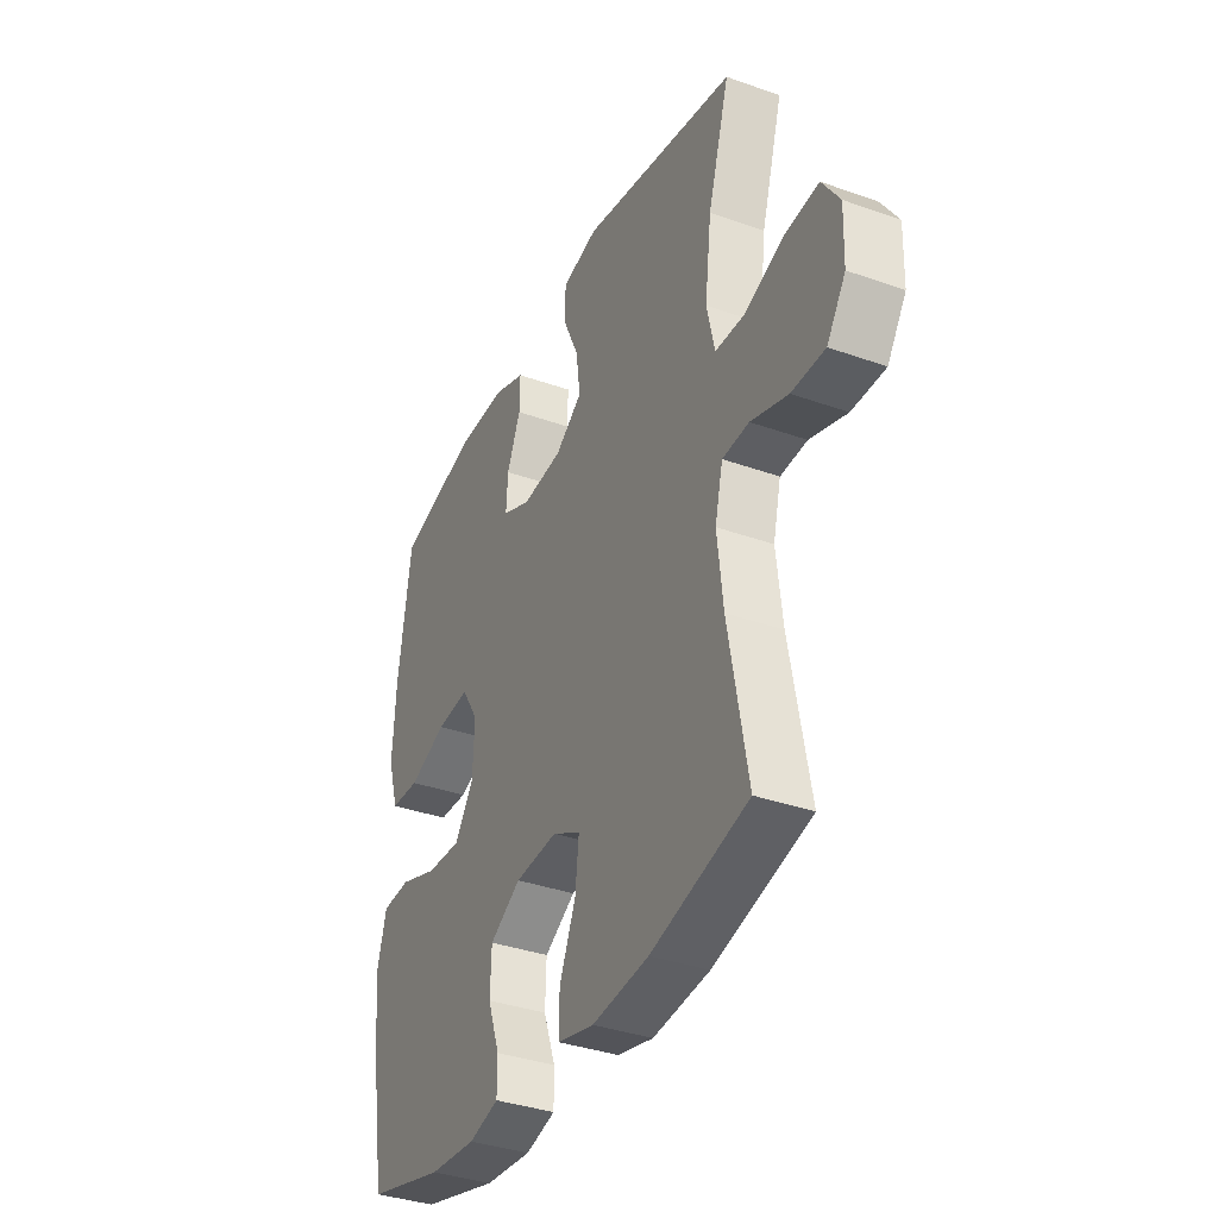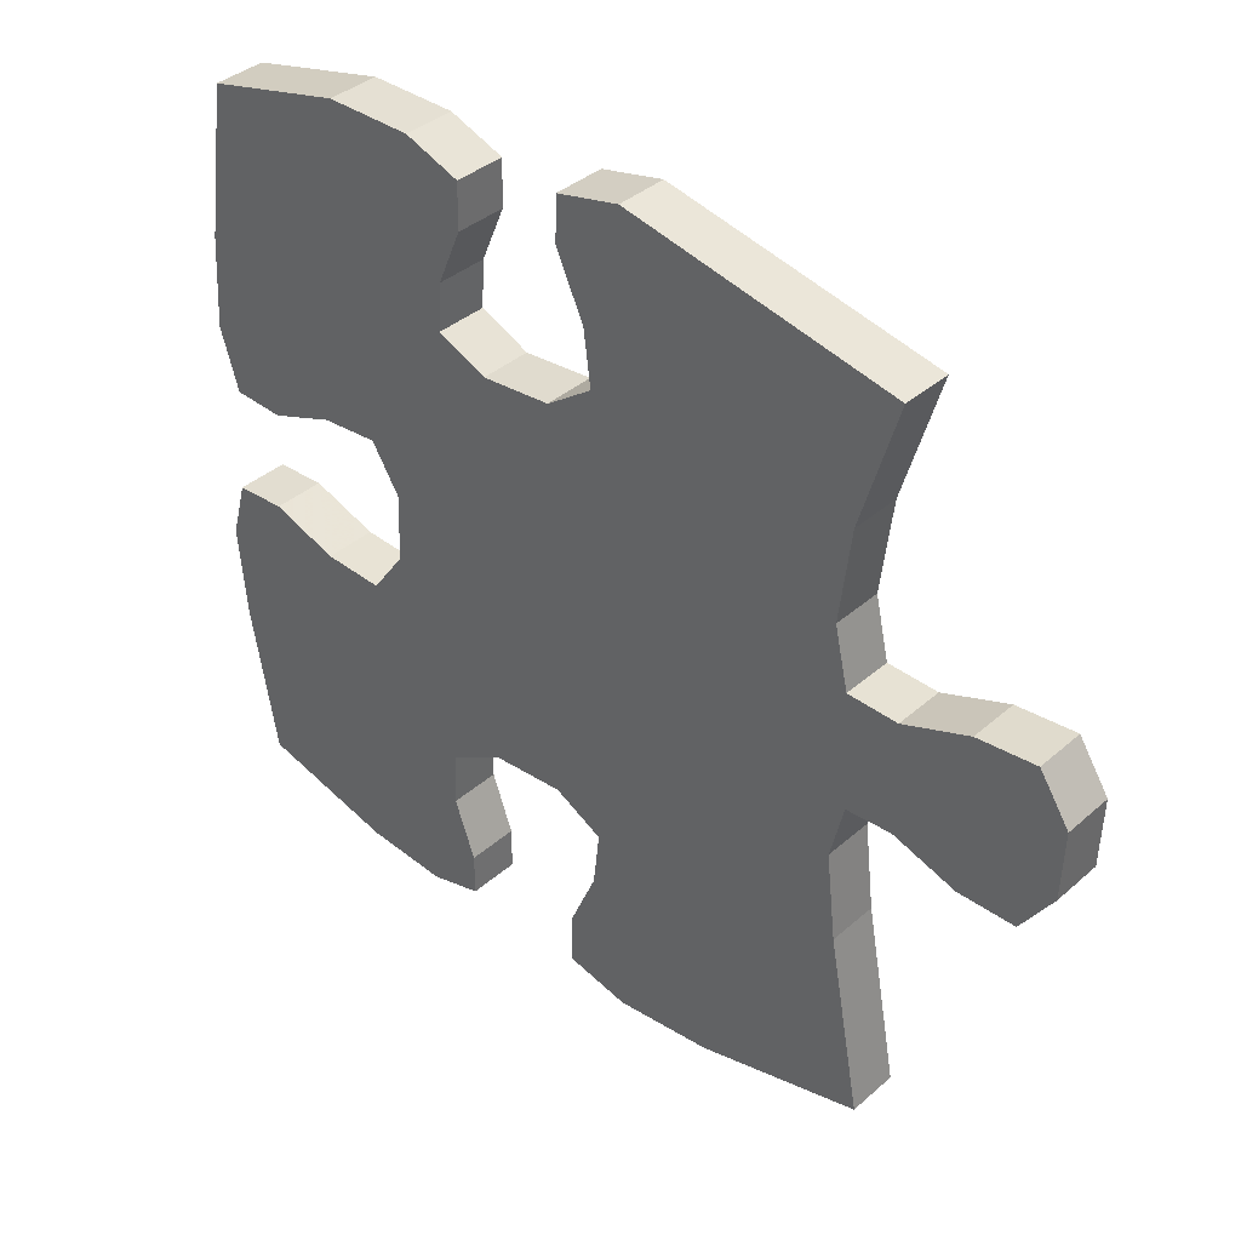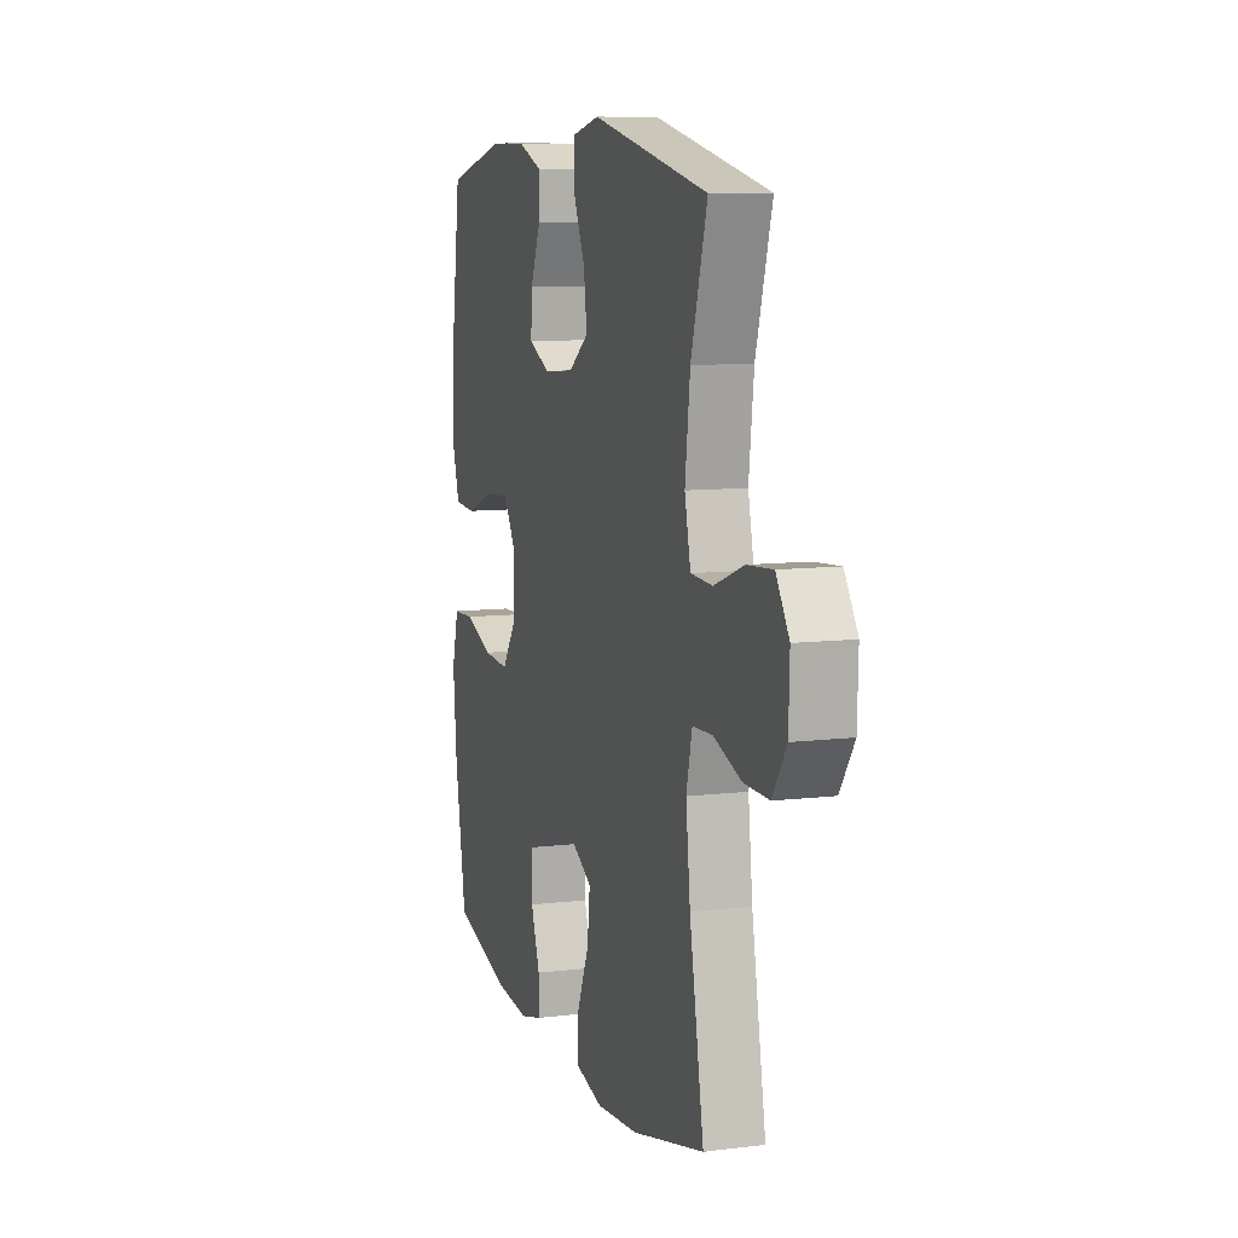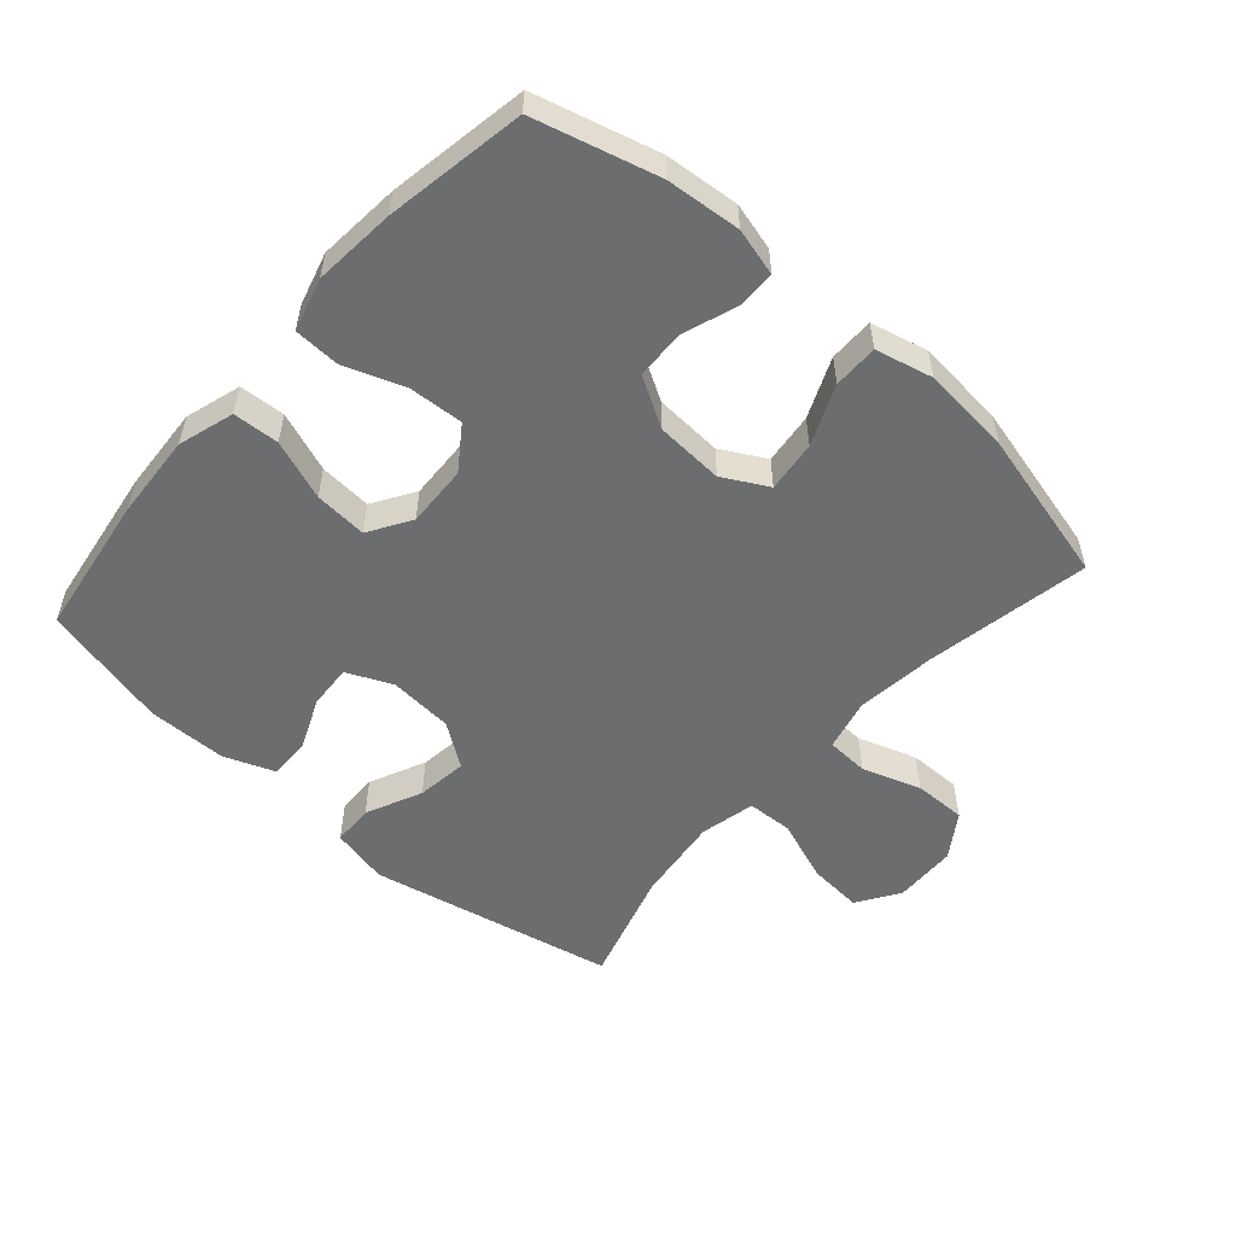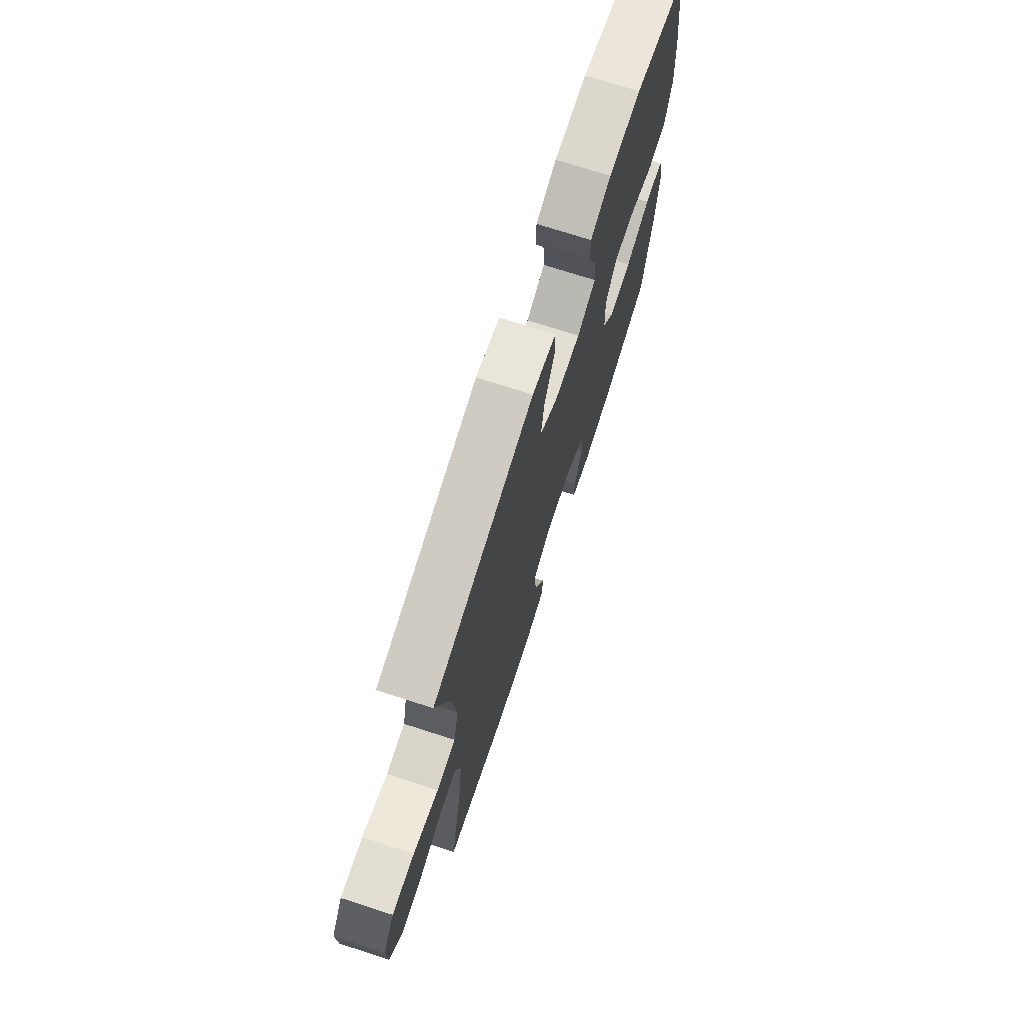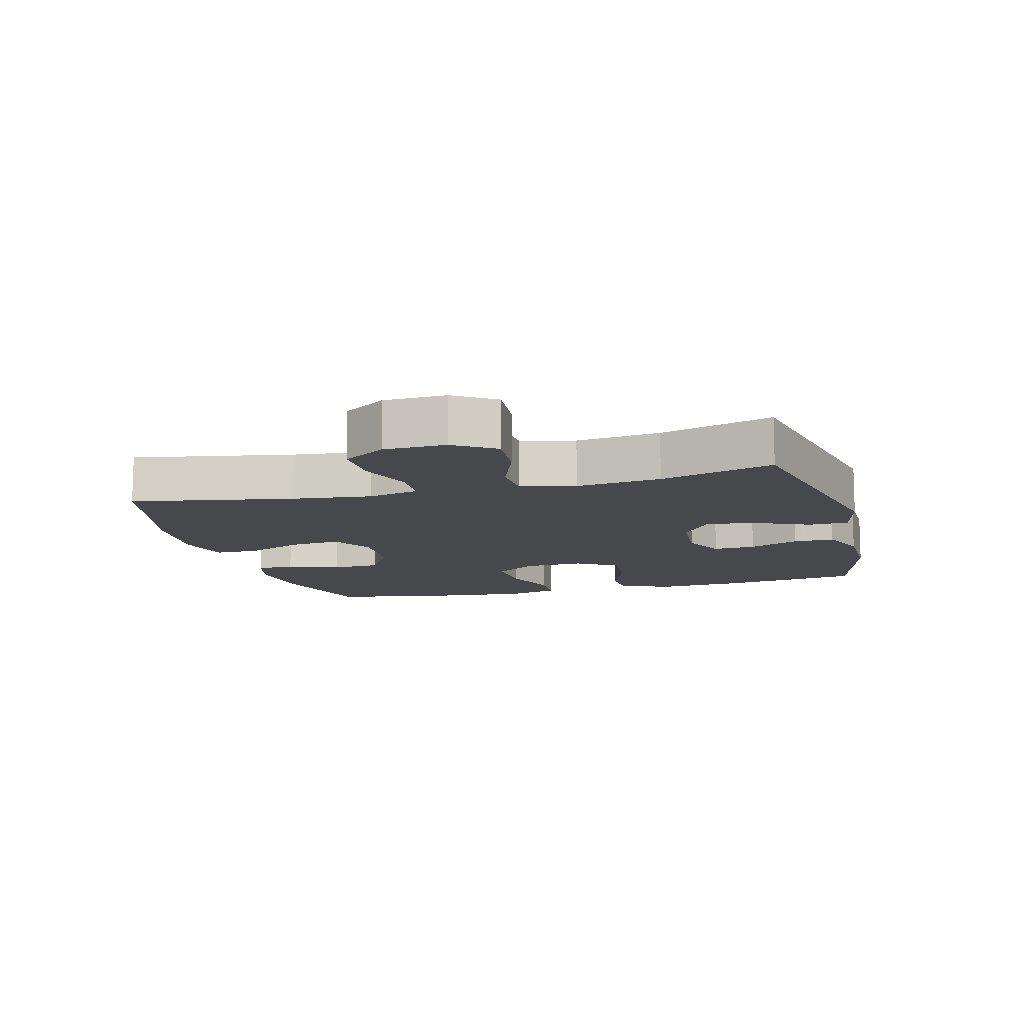
<metadata>
{"format":"obj","ext":"obj","renderer":"f3d","projection":"perspective","resolution":1024,"background":"white","views":[{"elev":-36.3,"azim":-114.9,"up":"+Z"},{"elev":37.8,"azim":-138.0,"up":"+Z"},{"elev":9.5,"azim":-107.6,"up":"+Z"},{"elev":-53.9,"azim":138.6,"up":"+Y"},{"elev":72.4,"azim":-72.1,"up":"+Z"},{"elev":-11.3,"azim":-75.0,"up":"+Y"}]}
</metadata>
<code>
v 0.5 0.07 0.5
v 0.531 0.07 0.284
v 0.539 0.07 0.154
v 0.513 0.07 0.069
v 0.443 0.07 0.065
v 0.352 0.07 0.099
v 0.272 0.07 0.105
v 0.232 0.07 0.041
v 0.236 0.07 -0.053
v 0.282 0.07 -0.118
v 0.365 0.07 -0.113
v 0.457 0.07 -0.08
v 0.526 0.07 -0.083
v 0.548 0.07 -0.163
v 0.537 0.07 -0.288
v 0.5 0.07 -0.5
v 0.313 0.07 -0.55
v 0.2 0.07 -0.56
v 0.128 0.07 -0.541
v 0.128 0.07 -0.482
v 0.157 0.07 -0.401
v 0.154 0.07 -0.326
v 0.079 0.07 -0.282
v -0.024 0.07 -0.276
v -0.092 0.07 -0.313
v -0.083 0.07 -0.391
v -0.044 0.07 -0.482
v -0.044 0.07 -0.55
v -0.131 0.07 -0.571
v -0.267 0.07 -0.558
v -0.5 0.07 -0.5
v -0.454 0.07 -0.251
v -0.44 0.07 -0.129
v -0.459 0.07 -0.05
v -0.523 0.07 -0.047
v -0.612 0.07 -0.077
v -0.692 0.07 -0.078
v -0.737 0.07 -0.011
v -0.74 0.07 0.085
v -0.698 0.07 0.149
v -0.615 0.07 0.142
v -0.521 0.07 0.107
v -0.451 0.07 0.11
v -0.432 0.07 0.194
v -0.448 0.07 0.325
v -0.5 0.07 0.5
v -0.125 0.07 0.578
v -0.037 0.07 0.558
v -0.035 0.07 0.495
v -0.074 0.07 0.41
v -0.084 0.07 0.333
v -0.019 0.07 0.287
v 0.079 0.07 0.279
v 0.148 0.07 0.31
v 0.144 0.07 0.376
v 0.111 0.07 0.454
v 0.11 0.07 0.518
v 0.186 0.07 0.547
v 0.306 0.07 0.548
v 0.5 0 0.5
v 0.531 0 0.284
v 0.539 0 0.154
v 0.513 0 0.069
v 0.443 0 0.065
v 0.352 0 0.099
v 0.272 0 0.105
v 0.232 0 0.041
v 0.236 0 -0.053
v 0.282 0 -0.118
v 0.365 0 -0.113
v 0.457 0 -0.08
v 0.526 0 -0.083
v 0.548 0 -0.163
v 0.537 0 -0.288
v 0.5 0 -0.5
v 0.313 0 -0.55
v 0.2 0 -0.56
v 0.128 0 -0.541
v 0.128 0 -0.482
v 0.157 0 -0.401
v 0.154 0 -0.326
v 0.079 0 -0.282
v -0.024 0 -0.276
v -0.092 0 -0.313
v -0.083 0 -0.391
v -0.044 0 -0.482
v -0.044 0 -0.55
v -0.131 0 -0.571
v -0.267 0 -0.558
v -0.5 0 -0.5
v -0.454 0 -0.251
v -0.44 0 -0.129
v -0.459 0 -0.05
v -0.523 0 -0.047
v -0.612 0 -0.077
v -0.692 0 -0.078
v -0.737 0 -0.011
v -0.74 0 0.085
v -0.698 0 0.149
v -0.615 0 0.142
v -0.521 0 0.107
v -0.451 0 0.11
v -0.432 0 0.194
v -0.448 0 0.325
v -0.5 0 0.5
v -0.125 0 0.578
v -0.037 0 0.558
v -0.035 0 0.495
v -0.074 0 0.41
v -0.084 0 0.333
v -0.019 0 0.287
v 0.079 0 0.279
v 0.148 0 0.31
v 0.144 0 0.376
v 0.111 0 0.454
v 0.11 0 0.518
v 0.186 0 0.547
v 0.306 0 0.548
f 4 5 6
f 3 4 6
f 2 3 6
f 1 2 6
f 59 1 6
f 58 59 6
f 57 58 6
f 56 57 6
f 55 56 6
f 54 55 6 7
f 53 54 7 8
f 52 53 8 9
f 51 52 9 10
f 48 49 50
f 47 48 50
f 46 47 50
f 45 46 50
f 44 45 50 51
f 43 44 51 10
f 40 41 42
f 39 40 42
f 38 39 42
f 37 38 42
f 36 37 42
f 35 36 42
f 34 35 42 43
f 33 34 43 10
f 30 31 32
f 29 30 32
f 28 29 32
f 27 28 32
f 26 27 32
f 25 26 32 33
f 24 25 33
f 23 24 33 10
f 19 20 21
f 18 19 21
f 17 18 21
f 16 17 21
f 15 16 21
f 14 15 21
f 13 14 21
f 12 13 21
f 11 12 21
f 11 21 22
f 10 11 22 23
f 65 64 63
f 65 63 62
f 65 62 61
f 65 61 60
f 65 60 118
f 65 118 117
f 65 117 116
f 65 116 115
f 65 115 114
f 66 65 114 113
f 67 66 113 112
f 68 67 112 111
f 69 68 111 110
f 109 108 107
f 109 107 106
f 109 106 105
f 109 105 104
f 110 109 104 103
f 69 110 103 102
f 101 100 99
f 101 99 98
f 101 98 97
f 101 97 96
f 101 96 95
f 101 95 94
f 102 101 94 93
f 69 102 93 92
f 91 90 89
f 91 89 88
f 91 88 87
f 91 87 86
f 91 86 85
f 92 91 85 84
f 92 84 83
f 69 92 83 82
f 80 79 78
f 80 78 77
f 80 77 76
f 80 76 75
f 80 75 74
f 80 74 73
f 80 73 72
f 80 72 71
f 80 71 70
f 81 80 70
f 82 81 70 69
f 1 60 61 2
f 2 61 62 3
f 3 62 63 4
f 4 63 64 5
f 5 64 65 6
f 6 65 66 7
f 7 66 67 8
f 8 67 68 9
f 9 68 69 10
f 10 69 70 11
f 11 70 71 12
f 12 71 72 13
f 13 72 73 14
f 14 73 74 15
f 15 74 75 16
f 16 75 76 17
f 17 76 77 18
f 18 77 78 19
f 19 78 79 20
f 20 79 80 21
f 21 80 81 22
f 22 81 82 23
f 23 82 83 24
f 24 83 84 25
f 25 84 85 26
f 26 85 86 27
f 27 86 87 28
f 28 87 88 29
f 29 88 89 30
f 30 89 90 31
f 31 90 91 32
f 32 91 92 33
f 33 92 93 34
f 34 93 94 35
f 35 94 95 36
f 36 95 96 37
f 37 96 97 38
f 38 97 98 39
f 39 98 99 40
f 40 99 100 41
f 41 100 101 42
f 42 101 102 43
f 43 102 103 44
f 44 103 104 45
f 45 104 105 46
f 46 105 106 47
f 47 106 107 48
f 48 107 108 49
f 49 108 109 50
f 50 109 110 51
f 51 110 111 52
f 52 111 112 53
f 53 112 113 54
f 54 113 114 55
f 55 114 115 56
f 56 115 116 57
f 57 116 117 58
f 58 117 118 59
f 59 118 60 1

</code>
